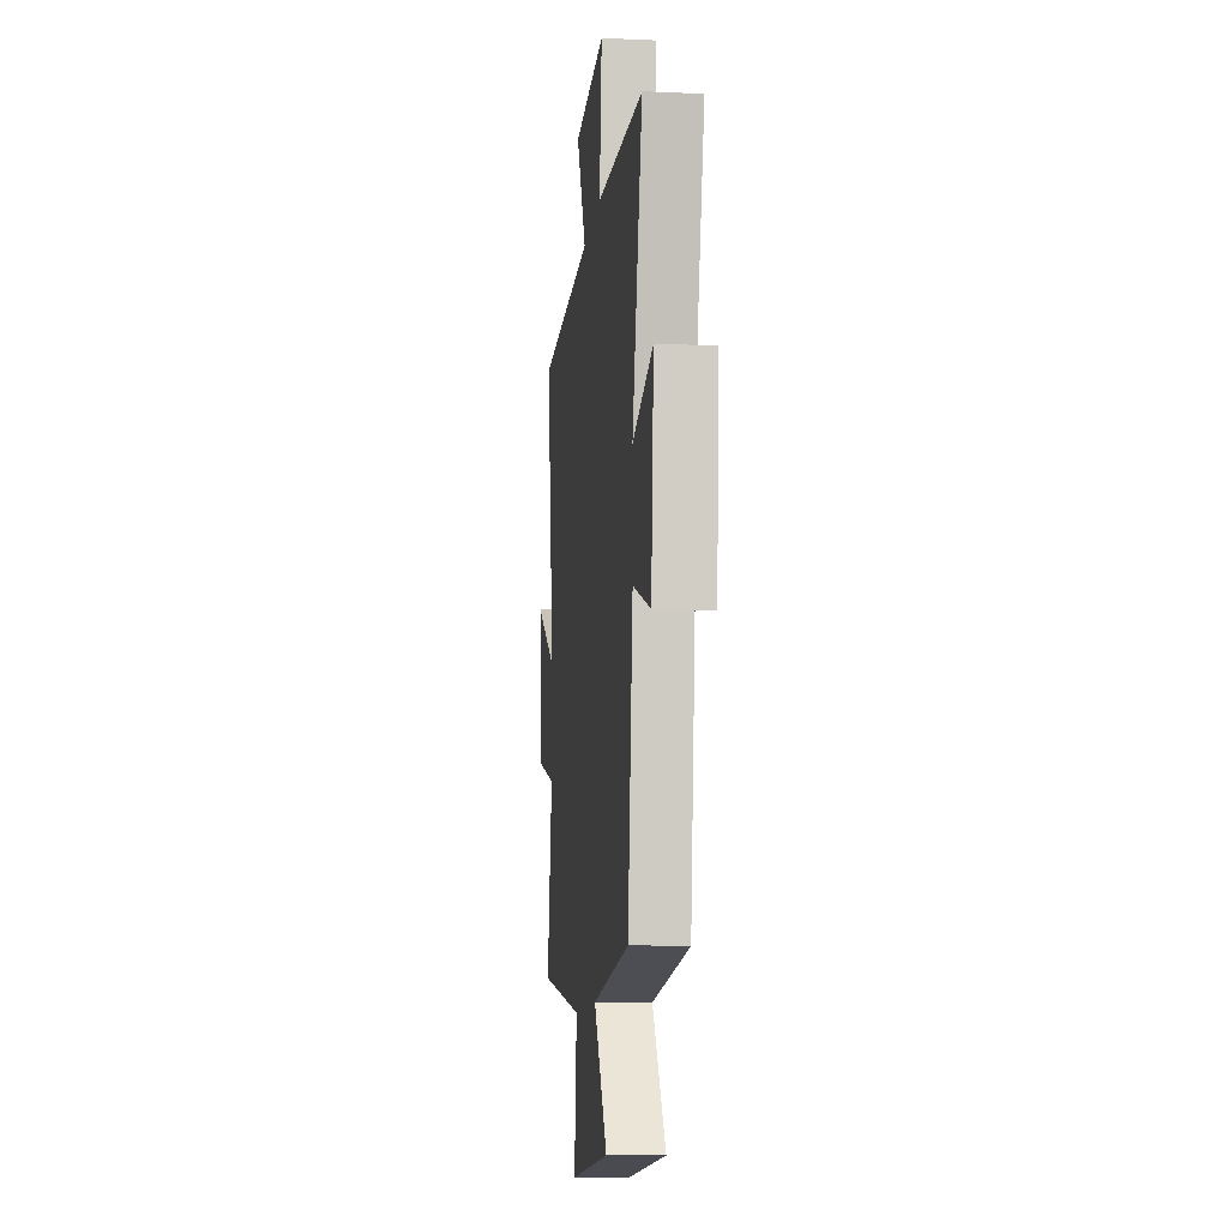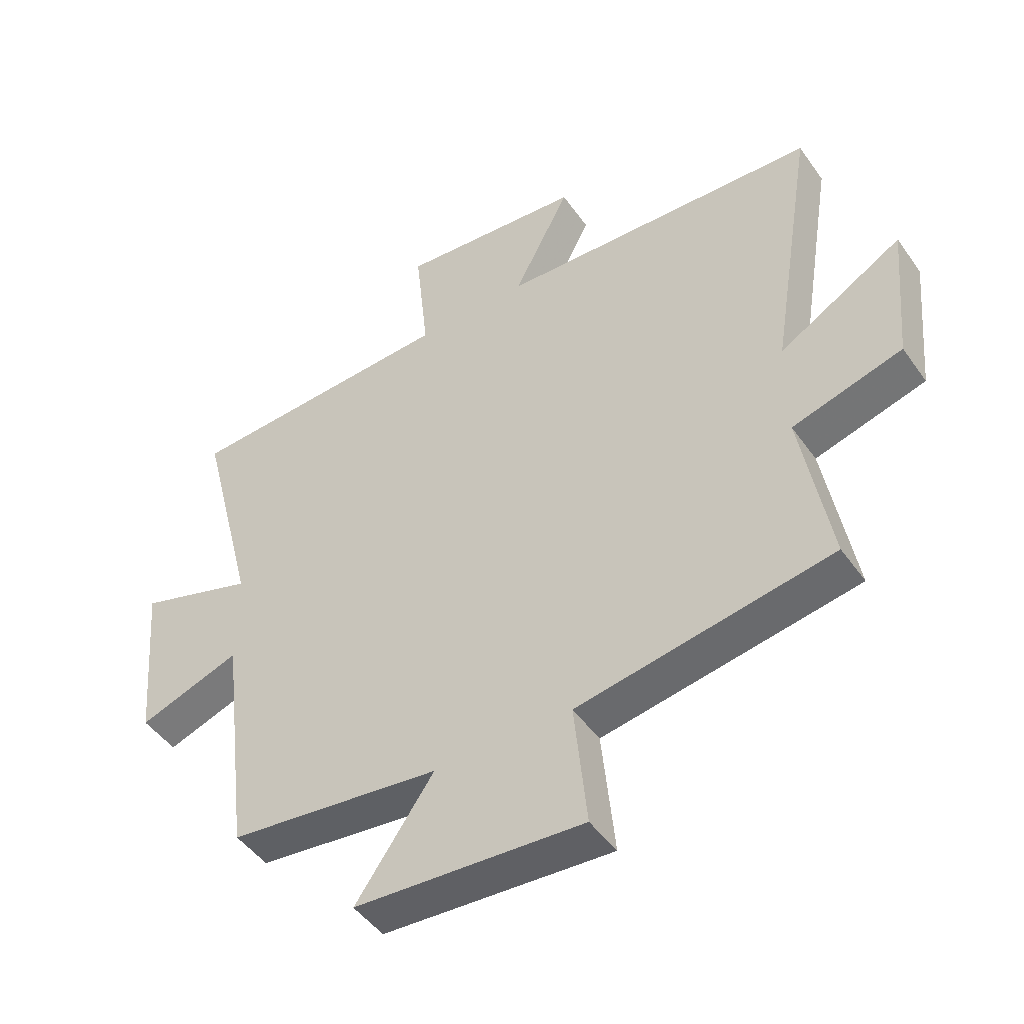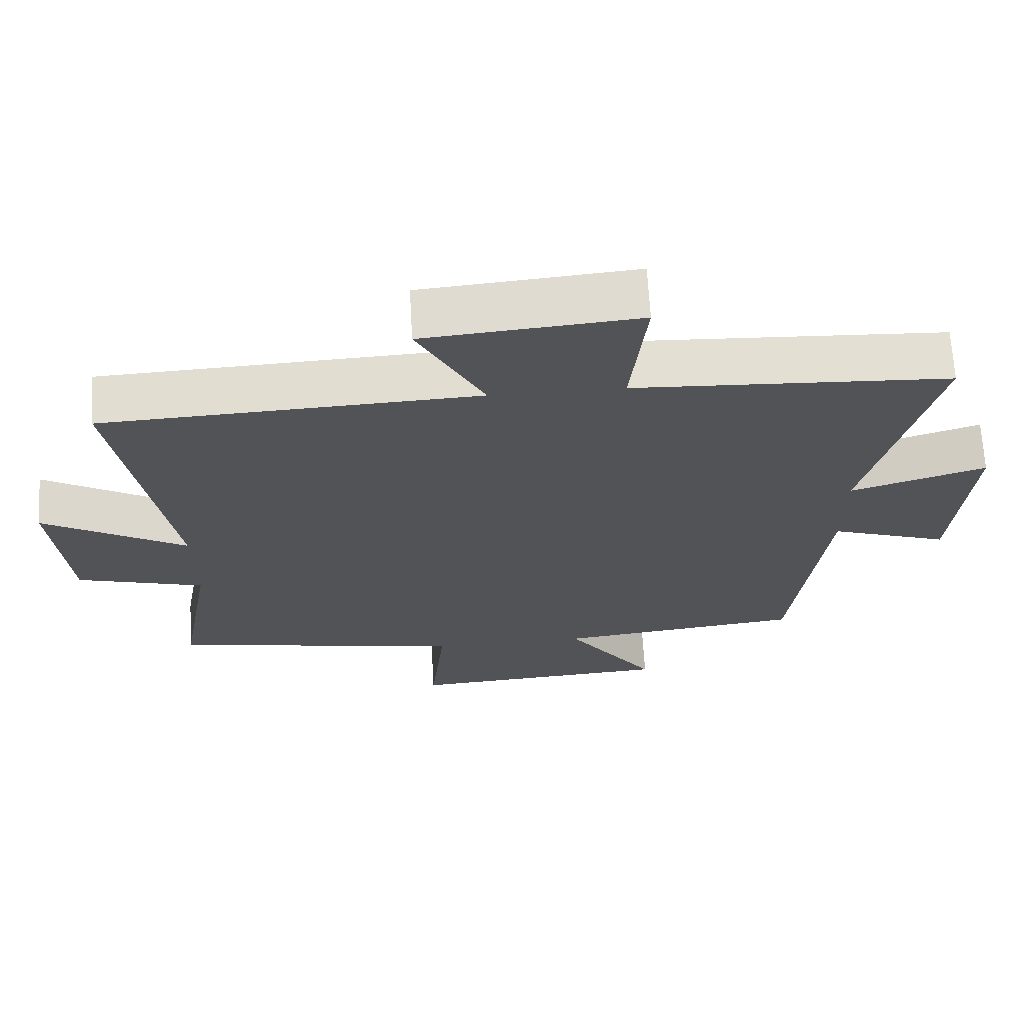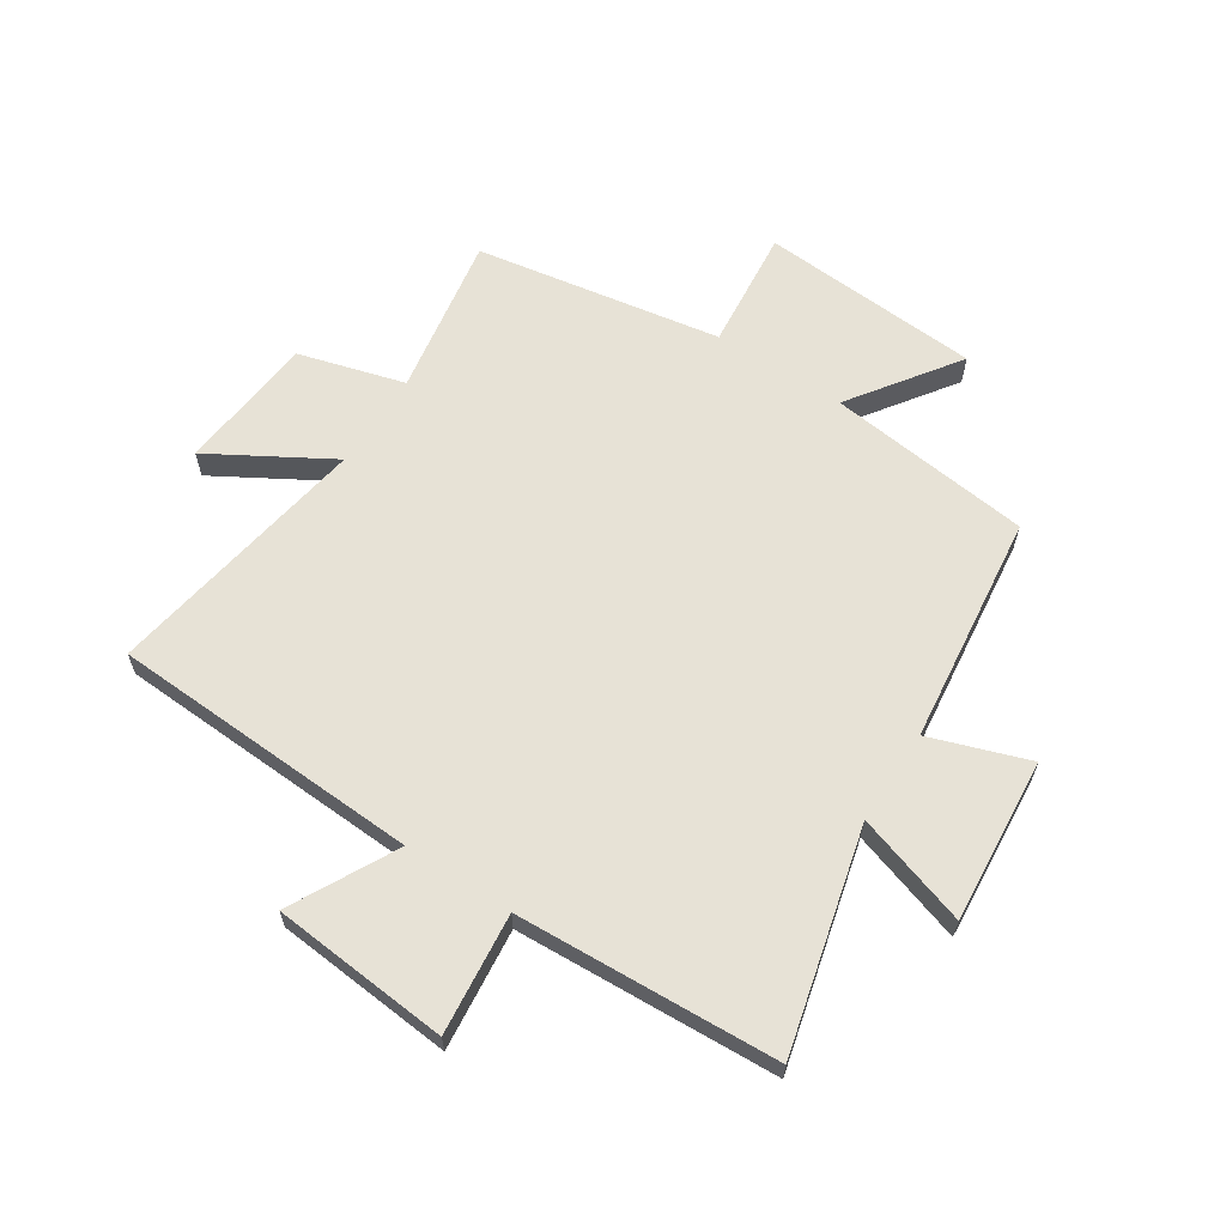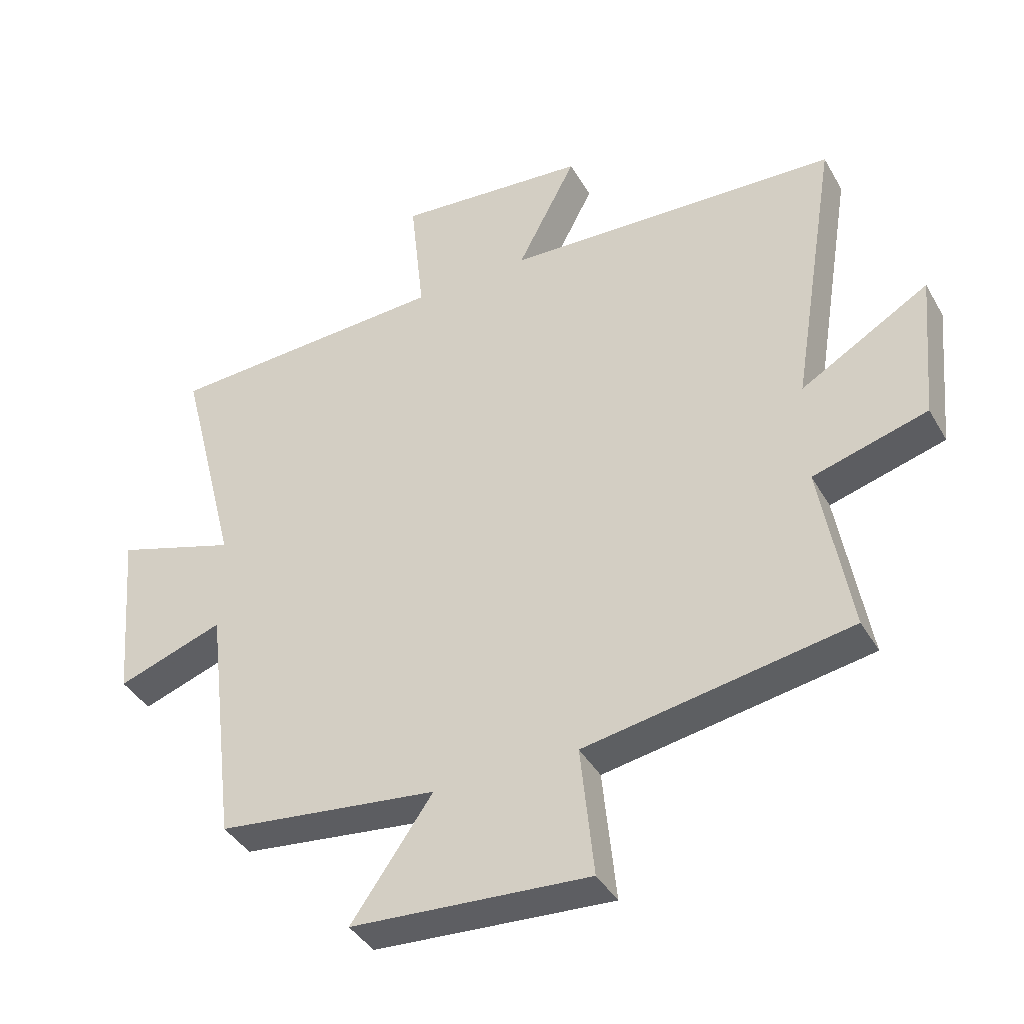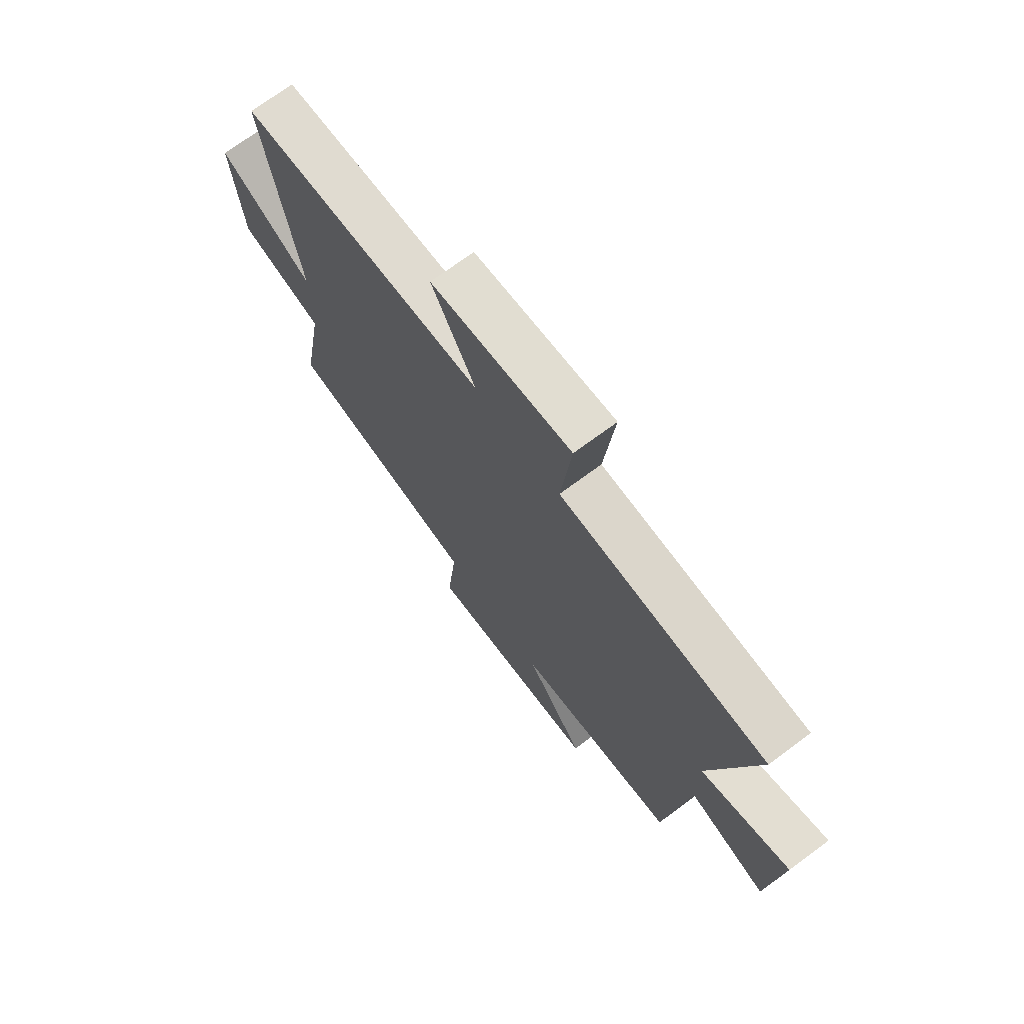
<metadata>
{"format":"obj","ext":"obj","renderer":"f3d","projection":"perspective","resolution":1024,"background":"white","views":[{"elev":-10.8,"azim":83.7,"up":"+Z"},{"elev":-47.2,"azim":-146.6,"up":"+Z"},{"elev":67.6,"azim":-3.3,"up":"+Z"},{"elev":63.0,"azim":33.2,"up":"+Y"},{"elev":-39.9,"azim":-152.8,"up":"+Z"},{"elev":71.4,"azim":53.4,"up":"+Z"}]}
</metadata>
<code>
v 0.596 0.07 0.476
v 0.5 0.07 0.097
v 0.693 0.07 0.158
v 0.669 0.07 -0.124
v 0.5 0.07 -0.065
v 0.452 0.07 -0.459
v 0.101 0.07 -0.5
v 0.23 0.07 -0.684
v -0.148 0.07 -0.708
v -0.127 0.07 -0.5
v -0.548 0.07 -0.427
v -0.5 0.07 -0.151
v -0.682 0.07 -0.099
v -0.704 0.07 0.139
v -0.5 0.07 0.019
v -0.574 0.07 0.476
v -0.041 0.07 0.5
v -0.135 0.07 0.681
v 0.169 0.07 0.707
v 0.147 0.07 0.5
v 0.596 0 0.476
v 0.5 0 0.097
v 0.693 0 0.158
v 0.669 0 -0.124
v 0.5 0 -0.065
v 0.452 0 -0.459
v 0.101 0 -0.5
v 0.23 0 -0.684
v -0.148 0 -0.708
v -0.127 0 -0.5
v -0.548 0 -0.427
v -0.5 0 -0.151
v -0.682 0 -0.099
v -0.704 0 0.139
v -0.5 0 0.019
v -0.574 0 0.476
v -0.041 0 0.5
v -0.135 0 0.681
v 0.169 0 0.707
v 0.147 0 0.5
f 17 18 19 20
f 15 16 17 20
f 15 20 1 2
f 12 13 14 15
f 12 15 2
f 10 11 12 2
f 7 8 9 10
f 5 6 7 10
f 5 10 2 3
f 3 4 5
f 40 39 38 37
f 40 37 36 35
f 22 21 40 35
f 35 34 33 32
f 22 35 32
f 22 32 31 30
f 30 29 28 27
f 30 27 26 25
f 23 22 30 25
f 25 24 23
f 1 21 22 2
f 2 22 23 3
f 3 23 24 4
f 4 24 25 5
f 5 25 26 6
f 6 26 27 7
f 7 27 28 8
f 8 28 29 9
f 9 29 30 10
f 10 30 31 11
f 11 31 32 12
f 12 32 33 13
f 13 33 34 14
f 14 34 35 15
f 15 35 36 16
f 16 36 37 17
f 17 37 38 18
f 18 38 39 19
f 19 39 40 20
f 20 40 21 1

</code>
